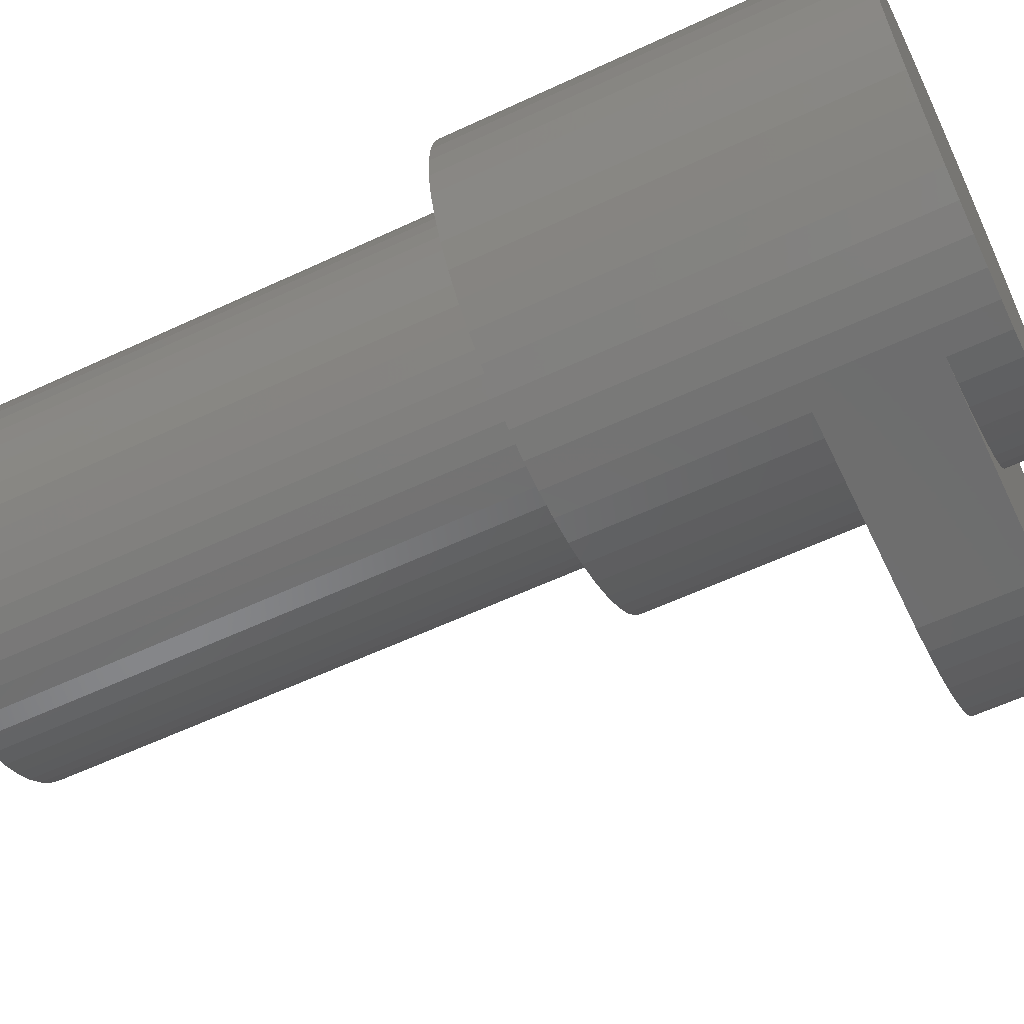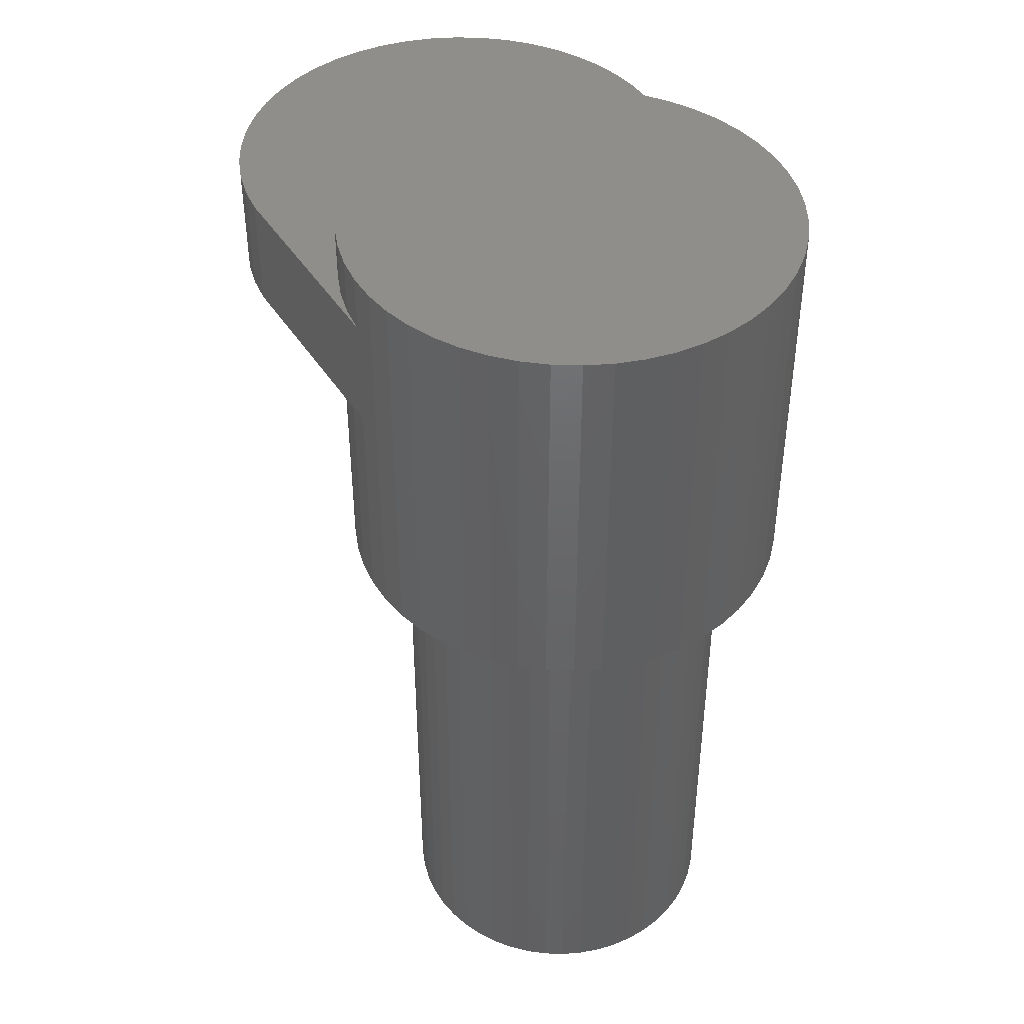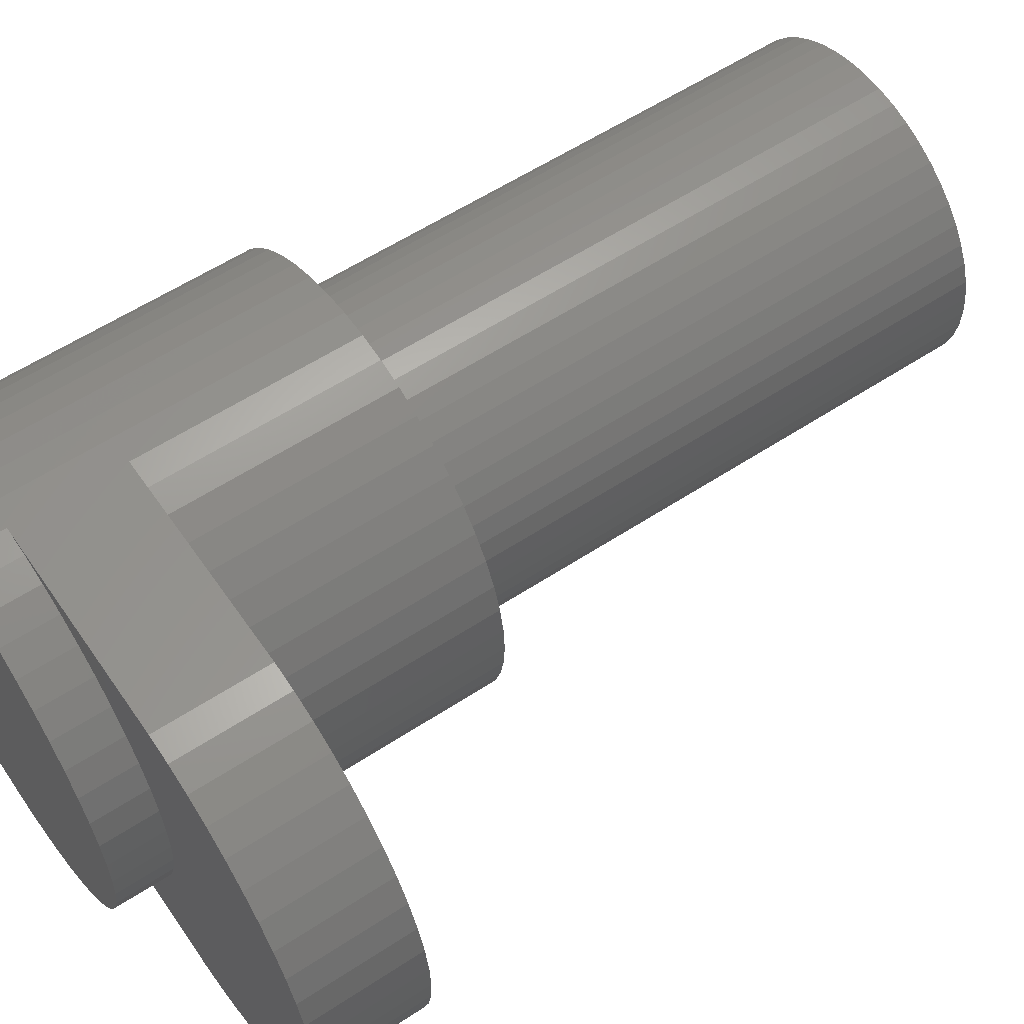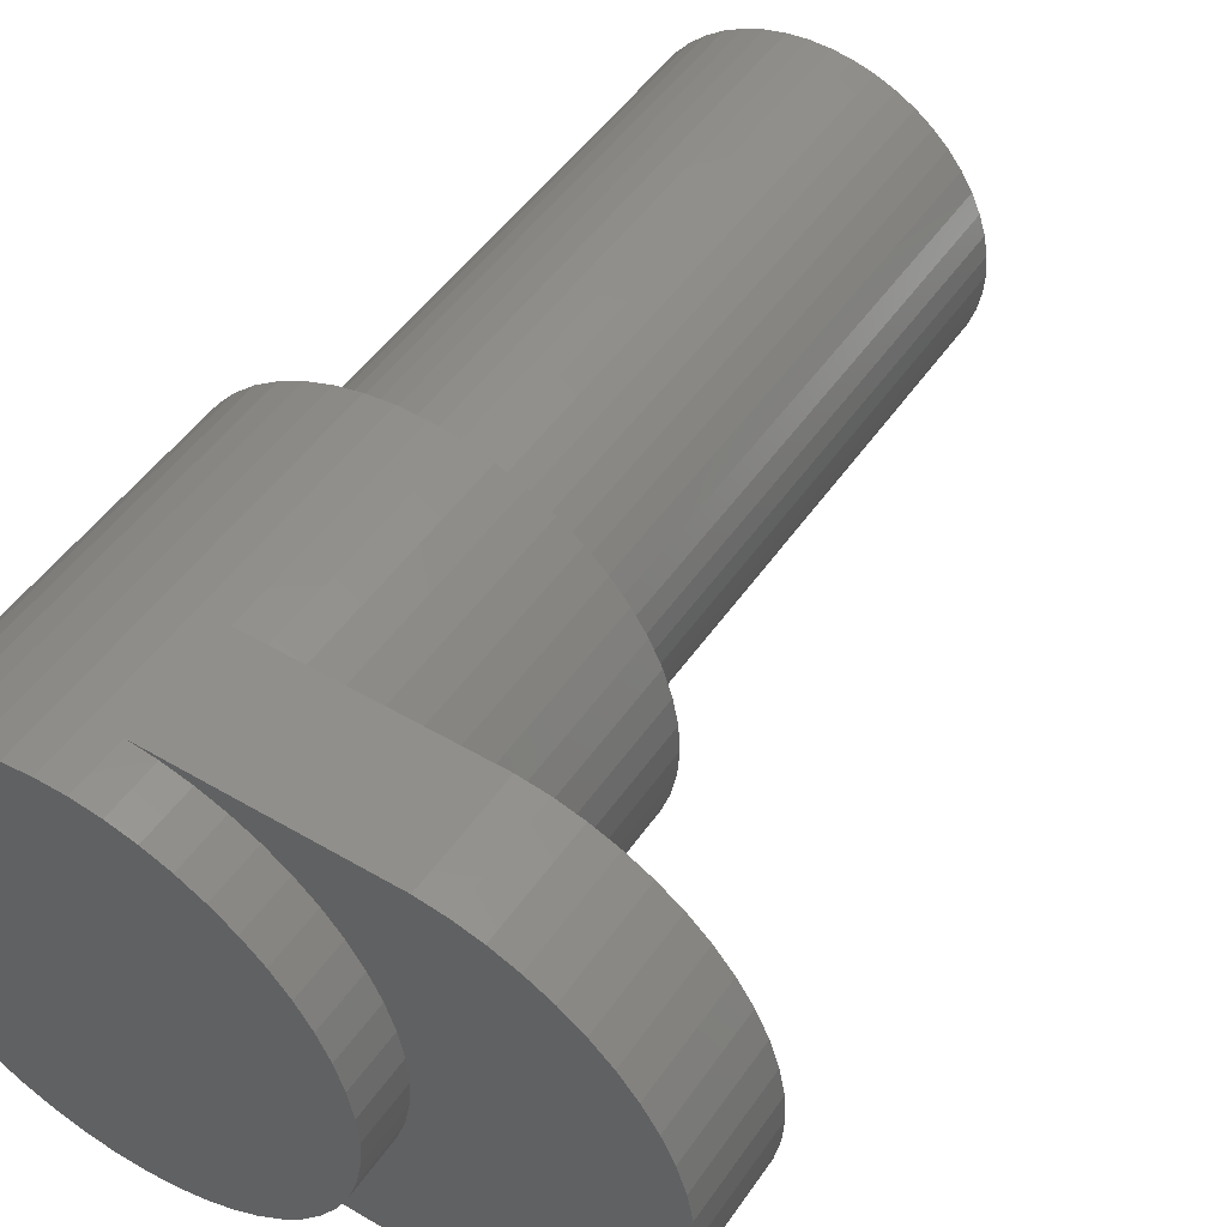
<metadata>
{"format":"stl","ext":"stl","renderer":"f3d","projection":"perspective","resolution":1024,"background":"white","views":[{"elev":-59.7,"azim":-64.4,"up":"+Y"},{"elev":43.2,"azim":-120.2,"up":"+Z"},{"elev":57.8,"azim":55.7,"up":"+Y"},{"elev":49.1,"azim":33.1,"up":"+Y"}]}
</metadata>
<code>
# stl→obj: 300 verts, 596 faces
v 4 0 4
v 3.968 0.5013 0
v 3.968 0.5013 4
v 4 0 0
v 4 0 7
v 3.968 0.5013 6
v 3.968 0.5013 7
v 4 0 6
v 3.719 1.472 4
v 3.505 1.927 0
v 3.505 1.927 4
v 3.719 1.472 0
v 3.719 1.472 7
v 3.505 1.927 6
v 3.505 1.927 7
v 3.719 1.472 6
v -2.916 -2.738 0
v -2.55 -3.082 7
v -2.916 -2.738 7
v -2.55 -3.082 0
v -0.2512 3.992 0
v -0.7495 3.929 7
v -0.2512 3.992 7
v -0.7495 3.929 0
v 2.143 -3.377 6
v 2.55 -3.082 7
v 2.143 -3.377 7
v 2.55 -3.082 6
v 2.143 -3.377 0
v 2.55 -3.082 4
v 2.143 -3.377 4
v 2.55 -3.082 0
v 0.7495 -3.929 0
v 1.236 -3.804 4
v 0.7495 -3.929 4
v 1.236 -3.804 0
v 0.7495 -3.929 6
v 1.236 -3.804 7
v 0.7495 -3.929 7
v 1.236 -3.804 6
v 3.719 -1.472 4
v 3.874 -0.9948 0
v 3.874 -0.9948 4
v 3.719 -1.472 0
v 3.719 -1.472 7
v 3.874 -0.9948 6
v 3.874 -0.9948 7
v 3.719 -1.472 6
v 1.236 3.804 0
v 0.7495 3.929 4
v 1.236 3.804 4
v 0.7495 3.929 0
v 1.236 3.804 6
v 0.7495 3.929 7
v 1.236 3.804 7
v 0.7495 3.929 6
v 2.916 2.738 0
v 2.55 3.082 4
v 2.916 2.738 4
v 2.55 3.082 0
v 2.916 2.738 6
v 2.55 3.082 7
v 2.916 2.738 7
v 2.55 3.082 6
v 1.703 3.619 6
v 1.703 3.619 7
v 1.703 3.619 0
v 1.703 3.619 4
v 3.968 -0.5013 7
v 3.968 -0.5013 6
v 3.968 -0.5013 4
v 3.968 -0.5013 0
v -2.143 3.377 0
v -2.55 3.082 7
v -2.143 3.377 7
v -2.55 3.082 0
v -3.874 0.9948 0
v -3.719 1.472 7
v -3.719 1.472 0
v -3.874 0.9948 7
v -0.2512 -3.992 7
v 0.2512 -3.992 6
v 0.2512 -3.992 7
v 0.2512 -3.992 4
v 4.251 -3.992 6
v -0.2512 -3.992 0
v 0.2512 -3.992 0
v 4.251 -3.992 4
v 3 0 0
v 2.976 -0.376 0
v 2.906 -0.7461 0
v 2.976 0.376 0
v 2.789 -1.104 0
v 3.505 -1.927 0
v 3.874 0.9948 0
v 2.629 -1.445 0
v 3.236 -2.351 0
v 2.906 0.7461 0
v 2.427 -1.763 0
v 2.916 -2.738 0
v 2.187 -2.054 0
v 1.912 -2.312 0
v 1.607 -2.533 0
v 1.703 -3.619 0
v 1.277 -2.714 0
v 0.9271 -2.853 0
v 0.5621 -2.947 0
v 0.1884 -2.994 0
v -0.1884 -2.994 0
v -0.5621 -2.947 0
v -0.7495 -3.929 0
v -0.9271 -2.853 0
v -1.236 -3.804 0
v -1.277 -2.714 0
v -1.703 -3.619 0
v -1.607 -2.533 0
v -2.143 -3.377 0
v -1.912 -2.312 0
v -2.187 -2.054 0
v -2.427 -1.763 0
v -3.236 -2.351 0
v -2.629 -1.445 0
v -3.505 -1.927 0
v -2.789 -1.104 0
v -3.719 -1.472 0
v -2.906 -0.7461 0
v 2.789 1.104 0
v 2.629 1.445 0
v 3.236 2.351 0
v 2.427 1.763 0
v 2.187 2.054 0
v 1.912 2.312 0
v 2.143 3.377 0
v 1.607 2.533 0
v 1.277 2.714 0
v 0.9271 2.853 0
v 0.5621 2.947 0
v 0.2512 3.992 0
v 0.1884 2.994 0
v -0.1884 2.994 0
v -0.5621 2.947 0
v -0.9271 2.853 0
v -1.236 3.804 0
v -1.277 2.714 0
v -1.703 3.619 0
v -1.607 2.533 0
v -1.912 2.312 0
v -2.187 2.054 0
v -2.916 2.738 0
v -2.427 1.763 0
v -3.236 2.351 0
v -2.629 1.445 0
v -3.505 1.927 0
v -2.789 1.104 0
v -2.906 0.7461 0
v -2.976 0.376 0
v -3.968 0.5013 0
v -3 0 0
v -3.874 -0.9948 0
v -2.976 -0.376 0
v -3.968 -0.5013 0
v -4 0 0
v -3.874 -0.9948 7
v -3.719 -1.472 7
v -1.236 3.804 7
v -0.7495 -3.929 7
v -1.236 -3.804 7
v 1.703 -3.619 7
v 1.703 -3.619 6
v 1.703 -3.619 4
v -3.236 -2.351 7
v 0.2512 3.992 4
v 0.2512 3.992 7
v 0.2512 3.992 6
v -2.916 2.738 7
v -3.236 2.351 7
v 2.916 -2.738 7
v 3.236 -2.351 6
v 3.236 -2.351 7
v 2.916 -2.738 6
v 2.916 -2.738 4
v 3.236 -2.351 4
v 4.251 3.992 6
v 4.251 3.992 4
v 3.236 2.351 4
v 3.236 2.351 6
v 3.236 2.351 7
v -2.143 -3.377 7
v -3.505 1.927 7
v -3.968 0.5013 7
v -4 0 7
v -3.968 -0.5013 7
v -3.505 -1.927 7
v -1.703 3.619 7
v -1.703 -3.619 7
v 3.505 -1.927 7
v 3.505 -1.927 6
v 3.505 -1.927 4
v 3.874 0.9948 4
v 3.874 0.9948 6
v 3.874 0.9948 7
v 2.143 3.377 6
v 2.143 3.377 7
v 2.143 3.377 4
v 7.236 2.351 6
v 6.916 2.738 4
v 6.916 2.738 6
v 7.236 2.351 4
v 7.968 -0.5013 6
v 8 0 4
v 8 0 6
v 7.968 -0.5013 4
v 6.55 3.082 4
v 6.143 3.377 6
v 6.55 3.082 6
v 6.143 3.377 4
v 5.703 -3.619 4
v 6.143 -3.377 6
v 5.703 -3.619 6
v 6.143 -3.377 4
v 4.75 -3.929 4
v 5.236 -3.804 6
v 4.75 -3.929 6
v 5.236 -3.804 4
v 4.75 3.929 4
v 4.75 3.929 6
v 5.236 3.804 4
v 5.236 3.804 6
v 7.874 0.9948 6
v 7.719 1.472 4
v 7.719 1.472 6
v 7.874 0.9948 4
v 7.505 1.927 6
v 7.505 1.927 4
v 6.55 -3.082 4
v 6.916 -2.738 6
v 6.55 -3.082 6
v 6.916 -2.738 4
v 7.968 0.5013 6
v 7.968 0.5013 4
v 7.505 -1.927 6
v 7.719 -1.472 4
v 7.719 -1.472 6
v 7.505 -1.927 4
v 7.874 -0.9948 4
v 7.874 -0.9948 6
v 7.236 -2.351 4
v 5.703 3.619 4
v 7.236 -2.351 6
v 5.703 3.619 6
v 2.789 -1.104 -10
v 2.629 -1.445 -10
v -0.1884 -2.994 -10
v 0.1884 -2.994 -10
v 2.976 0.376 -10
v 3 0 -10
v 0.9271 2.853 -10
v 0.5621 2.947 -10
v 1.607 2.533 -10
v 1.277 2.714 -10
v 2.187 2.054 -10
v 1.912 2.312 -10
v -1.277 2.714 -10
v -1.607 2.533 -10
v 2.906 0.7461 -10
v -0.9271 2.853 -10
v 2.427 -1.763 -10
v 0.1884 2.994 -10
v -2.976 0.376 -10
v -2.906 0.7461 -10
v 1.607 -2.533 -10
v 1.912 -2.312 -10
v 2.976 -0.376 -10
v 2.906 -0.7461 -10
v -2.906 -0.7461 -10
v -2.976 -0.376 -10
v -2.427 -1.763 -10
v -2.629 -1.445 -10
v -1.912 2.312 -10
v -2.427 1.763 -10
v -2.187 2.054 -10
v -2.789 -1.104 -10
v -3 0 -10
v -2.789 1.104 -10
v -2.629 1.445 -10
v 2.187 -2.054 -10
v 0.5621 -2.947 -10
v 0.9271 -2.853 -10
v -0.5621 2.947 -10
v -0.9271 -2.853 -10
v -0.5621 -2.947 -10
v -1.277 -2.714 -10
v -2.187 -2.054 -10
v -0.1884 2.994 -10
v 2.427 1.763 -10
v 2.629 1.445 -10
v -1.912 -2.312 -10
v 1.277 -2.714 -10
v -1.607 -2.533 -10
v 2.789 1.104 -10
f 1 2 3
f 2 1 4
f 5 6 7
f 6 5 8
f 9 10 11
f 10 9 12
f 13 14 15
f 14 13 16
f 17 18 19
f 18 17 20
f 21 22 23
f 22 21 24
f 25 26 27
f 26 25 28
f 29 30 31
f 30 29 32
f 33 34 35
f 34 33 36
f 37 38 39
f 38 37 40
f 41 42 43
f 42 41 44
f 45 46 47
f 46 45 48
f 49 50 51
f 50 49 52
f 53 54 55
f 54 53 56
f 57 58 59
f 58 57 60
f 61 62 63
f 62 61 64
f 65 55 66
f 55 65 53
f 67 51 68
f 51 67 49
f 69 8 5
f 8 69 70
f 71 4 1
f 4 71 72
f 73 74 75
f 74 73 76
f 77 78 79
f 78 77 80
f 81 82 83
f 82 84 85
f 81 84 82
f 86 84 81
f 84 86 87
f 85 84 88
f 89 4 72
f 90 72 42
f 4 89 2
f 91 42 44
f 92 2 89
f 93 44 94
f 2 92 95
f 96 94 97
f 98 95 92
f 95 98 12
f 72 90 89
f 99 97 100
f 42 91 90
f 44 93 91
f 94 96 93
f 101 100 32
f 97 99 96
f 100 101 99
f 102 32 29
f 32 102 101
f 103 29 104
f 29 103 102
f 104 105 103
f 36 105 104
f 36 106 105
f 33 106 36
f 33 107 106
f 87 107 33
f 87 108 107
f 87 109 108
f 86 109 87
f 86 110 109
f 111 110 86
f 111 112 110
f 113 112 111
f 113 114 112
f 115 114 113
f 114 115 116
f 117 116 115
f 116 117 118
f 20 118 117
f 118 20 119
f 17 119 20
f 119 17 120
f 121 120 17
f 120 121 122
f 123 122 121
f 122 123 124
f 125 124 123
f 124 125 126
f 127 12 98
f 12 127 10
f 128 10 127
f 10 128 129
f 130 129 128
f 129 130 57
f 131 57 130
f 57 131 60
f 132 60 131
f 60 132 133
f 134 133 132
f 133 134 67
f 135 67 134
f 135 49 67
f 136 49 135
f 136 52 49
f 137 52 136
f 137 138 52
f 139 138 137
f 140 138 139
f 140 21 138
f 141 21 140
f 141 24 21
f 142 24 141
f 142 143 24
f 144 143 142
f 145 144 146
f 144 145 143
f 73 146 147
f 146 73 145
f 76 147 148
f 149 148 150
f 147 76 73
f 151 150 152
f 153 152 154
f 79 154 155
f 148 149 76
f 77 155 156
f 157 156 158
f 159 126 125
f 150 151 149
f 126 159 160
f 152 153 151
f 161 160 159
f 154 79 153
f 160 161 158
f 155 77 79
f 162 158 161
f 156 157 77
f 158 162 157
f 125 163 159
f 163 125 164
f 24 165 22
f 165 24 143
f 113 166 167
f 166 113 111
f 40 168 38
f 168 40 169
f 36 170 34
f 170 36 104
f 17 171 121
f 171 17 19
f 52 172 50
f 172 52 138
f 56 173 54
f 173 56 174
f 151 175 149
f 175 151 176
f 177 178 179
f 178 177 180
f 181 97 182
f 97 181 100
f 183 184 174
f 174 23 173
f 172 174 184
f 172 23 174
f 21 172 138
f 172 21 23
f 169 27 168
f 27 169 25
f 104 31 170
f 31 104 29
f 11 129 185
f 129 11 10
f 15 186 187
f 186 15 14
f 20 188 18
f 188 20 117
f 79 189 153
f 189 79 78
f 153 176 151
f 176 153 189
f 162 190 157
f 190 162 191
f 161 191 162
f 191 161 192
f 121 193 123
f 193 121 171
f 43 72 71
f 72 43 42
f 47 70 69
f 70 47 46
f 82 39 83
f 39 82 37
f 87 35 84
f 35 87 33
f 143 194 165
f 194 143 145
f 117 195 188
f 195 117 115
f 196 48 45
f 48 196 197
f 198 44 41
f 44 198 94
f 3 95 199
f 95 3 2
f 7 200 201
f 200 7 6
f 202 66 203
f 66 202 65
f 133 68 204
f 68 133 67
f 111 81 166
f 81 111 86
f 157 80 77
f 80 157 190
f 123 164 125
f 164 123 193
f 7 69 5
f 201 69 7
f 201 47 69
f 13 47 201
f 13 45 47
f 15 45 13
f 15 196 45
f 187 196 15
f 187 179 196
f 63 179 187
f 63 177 179
f 62 177 63
f 62 26 177
f 203 26 62
f 203 27 26
f 66 27 203
f 66 168 27
f 55 168 66
f 55 38 168
f 54 38 55
f 54 39 38
f 173 39 54
f 173 83 39
f 23 83 173
f 23 81 83
f 22 81 23
f 22 166 81
f 165 166 22
f 165 167 166
f 194 167 165
f 194 195 167
f 75 195 194
f 75 188 195
f 74 188 75
f 74 18 188
f 175 18 74
f 175 19 18
f 176 19 175
f 176 171 19
f 189 171 176
f 189 193 171
f 78 193 189
f 78 164 193
f 80 164 78
f 80 163 164
f 190 163 80
f 190 192 163
f 192 190 191
f 201 16 13
f 16 201 200
f 199 12 9
f 12 199 95
f 145 75 194
f 75 145 73
f 185 57 59
f 57 185 129
f 187 61 63
f 61 187 186
f 159 192 161
f 192 159 163
f 28 177 26
f 177 28 180
f 32 181 30
f 181 32 100
f 115 167 195
f 167 115 113
f 76 175 74
f 175 76 149
f 182 94 198
f 94 182 97
f 179 197 196
f 197 179 178
f 60 204 58
f 204 60 133
f 64 203 62
f 203 64 202
f 205 206 207
f 206 205 208
f 209 210 211
f 210 209 212
f 213 214 215
f 214 213 216
f 217 218 219
f 218 217 220
f 221 222 223
f 222 221 224
f 225 183 226
f 183 225 184
f 227 226 228
f 226 227 225
f 224 219 222
f 219 224 217
f 229 230 231
f 230 229 232
f 233 208 205
f 208 233 234
f 88 223 85
f 223 88 221
f 235 236 237
f 236 235 238
f 239 232 229
f 232 239 240
f 211 240 239
f 240 211 210
f 220 237 218
f 237 220 235
f 241 242 243
f 242 241 244
f 243 245 246
f 245 243 242
f 206 215 207
f 215 206 213
f 231 234 233
f 234 231 230
f 1 210 212
f 1 212 245
f 210 1 240
f 71 245 242
f 240 1 232
f 71 242 244
f 3 232 1
f 43 244 247
f 232 3 230
f 43 247 238
f 230 3 234
f 43 238 235
f 199 234 3
f 41 235 220
f 234 199 208
f 41 220 217
f 208 199 206
f 198 217 224
f 206 199 213
f 198 224 221
f 9 213 199
f 182 221 88
f 213 9 216
f 216 9 248
f 245 71 1
f 244 43 71
f 235 41 43
f 217 198 41
f 221 182 198
f 88 181 182
f 88 30 181
f 88 31 30
f 88 170 31
f 88 34 170
f 88 35 34
f 35 88 84
f 11 248 9
f 248 11 227
f 227 11 225
f 185 225 11
f 225 185 184
f 59 184 185
f 58 184 59
f 204 184 58
f 68 184 204
f 51 184 68
f 50 184 51
f 184 50 172
f 249 244 241
f 244 249 247
f 246 212 209
f 212 246 245
f 236 247 249
f 247 236 238
f 248 228 250
f 228 248 227
f 216 250 214
f 250 216 248
f 8 211 239
f 8 239 229
f 211 8 209
f 6 229 231
f 209 8 246
f 6 231 233
f 70 246 8
f 200 233 205
f 246 70 243
f 200 205 207
f 243 70 241
f 200 207 215
f 46 241 70
f 16 215 214
f 241 46 249
f 16 214 250
f 249 46 236
f 14 250 228
f 236 46 237
f 14 228 226
f 48 237 46
f 186 226 183
f 237 48 218
f 218 48 219
f 229 6 8
f 233 200 6
f 215 16 200
f 250 14 16
f 226 186 14
f 183 61 186
f 183 64 61
f 183 202 64
f 183 65 202
f 183 53 65
f 183 56 53
f 56 183 174
f 197 219 48
f 219 197 222
f 222 197 223
f 178 223 197
f 223 178 85
f 180 85 178
f 28 85 180
f 25 85 28
f 169 85 25
f 40 85 169
f 37 85 40
f 85 37 82
f 96 251 93
f 251 96 252
f 253 108 109
f 108 253 254
f 89 255 92
f 255 89 256
f 257 137 136
f 137 257 258
f 259 135 134
f 135 259 260
f 261 132 131
f 132 261 262
f 263 146 144
f 146 263 264
f 92 265 98
f 265 92 255
f 266 144 142
f 144 266 263
f 99 252 96
f 252 99 267
f 258 139 137
f 139 258 268
f 269 155 270
f 155 269 156
f 271 102 103
f 102 271 272
f 91 273 90
f 273 91 274
f 275 160 276
f 160 275 126
f 277 122 278
f 122 277 120
f 264 147 146
f 147 264 279
f 280 148 281
f 148 280 150
f 260 136 135
f 136 260 257
f 278 124 282
f 124 278 122
f 276 158 283
f 158 276 160
f 282 126 275
f 126 282 124
f 90 256 89
f 256 90 273
f 284 152 285
f 152 284 154
f 272 101 102
f 101 272 286
f 287 106 107
f 106 287 288
f 289 142 141
f 142 289 266
f 290 110 112
f 110 290 291
f 93 274 91
f 274 93 251
f 283 156 269
f 156 283 158
f 292 112 114
f 112 292 290
f 293 120 277
f 120 293 119
f 285 150 280
f 150 285 152
f 268 140 139
f 140 268 294
f 262 134 132
f 134 262 259
f 279 148 147
f 148 279 281
f 270 154 284
f 154 270 155
f 128 295 130
f 295 128 296
f 294 141 140
f 141 294 289
f 101 267 99
f 267 101 286
f 130 261 131
f 261 130 295
f 254 107 108
f 107 254 287
f 293 118 119
f 118 293 297
f 298 103 105
f 103 298 271
f 297 116 118
f 116 297 299
f 288 105 106
f 105 288 298
f 299 114 116
f 114 299 292
f 273 255 256
f 274 255 273
f 274 265 255
f 251 265 274
f 251 300 265
f 252 300 251
f 252 296 300
f 267 296 252
f 267 295 296
f 286 295 267
f 286 261 295
f 272 261 286
f 272 262 261
f 271 262 272
f 271 259 262
f 298 259 271
f 298 260 259
f 288 260 298
f 288 257 260
f 287 257 288
f 287 258 257
f 254 258 287
f 254 268 258
f 253 268 254
f 253 294 268
f 291 294 253
f 291 289 294
f 290 289 291
f 290 266 289
f 292 266 290
f 292 263 266
f 299 263 292
f 299 264 263
f 297 264 299
f 297 279 264
f 293 279 297
f 293 281 279
f 277 281 293
f 277 280 281
f 278 280 277
f 278 285 280
f 282 285 278
f 282 284 285
f 275 284 282
f 275 270 284
f 276 270 275
f 276 269 270
f 269 276 283
f 127 296 128
f 296 127 300
f 98 300 127
f 300 98 265
f 291 109 110
f 109 291 253

</code>
